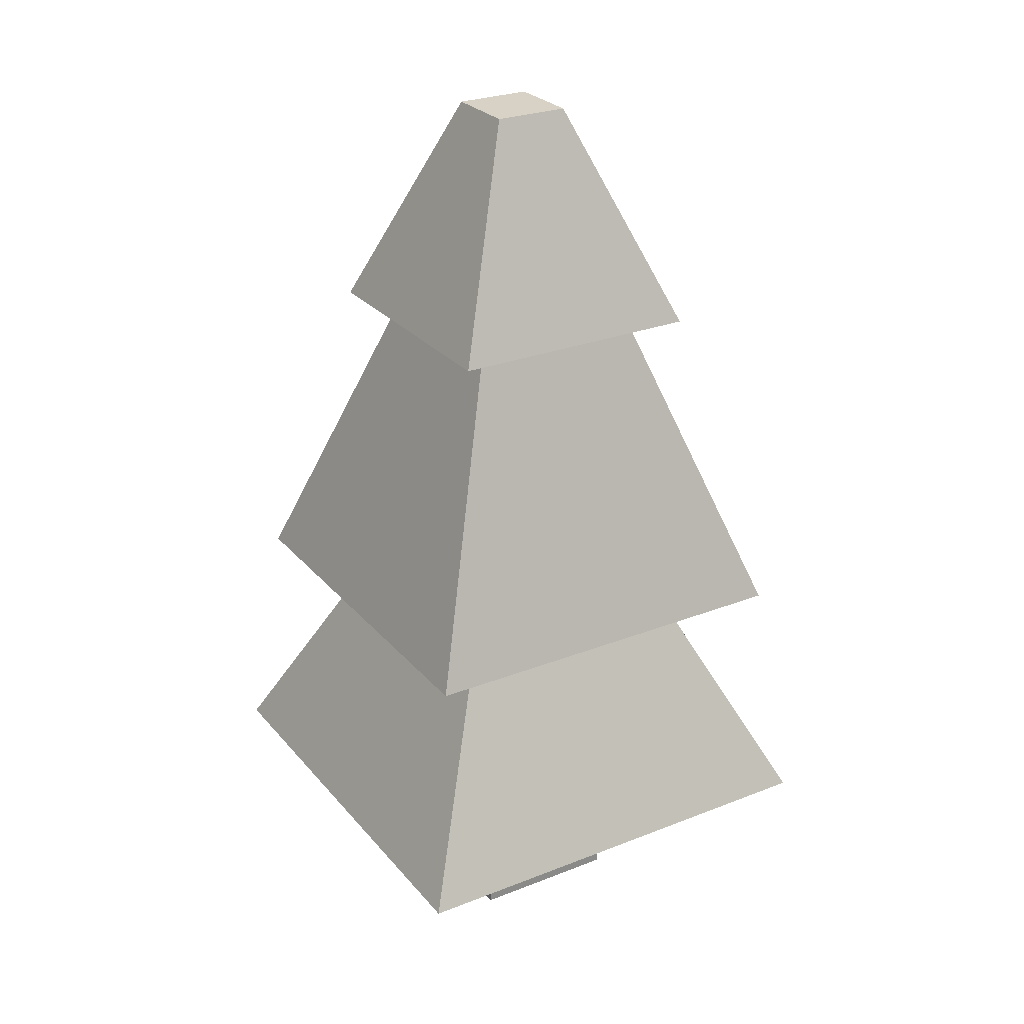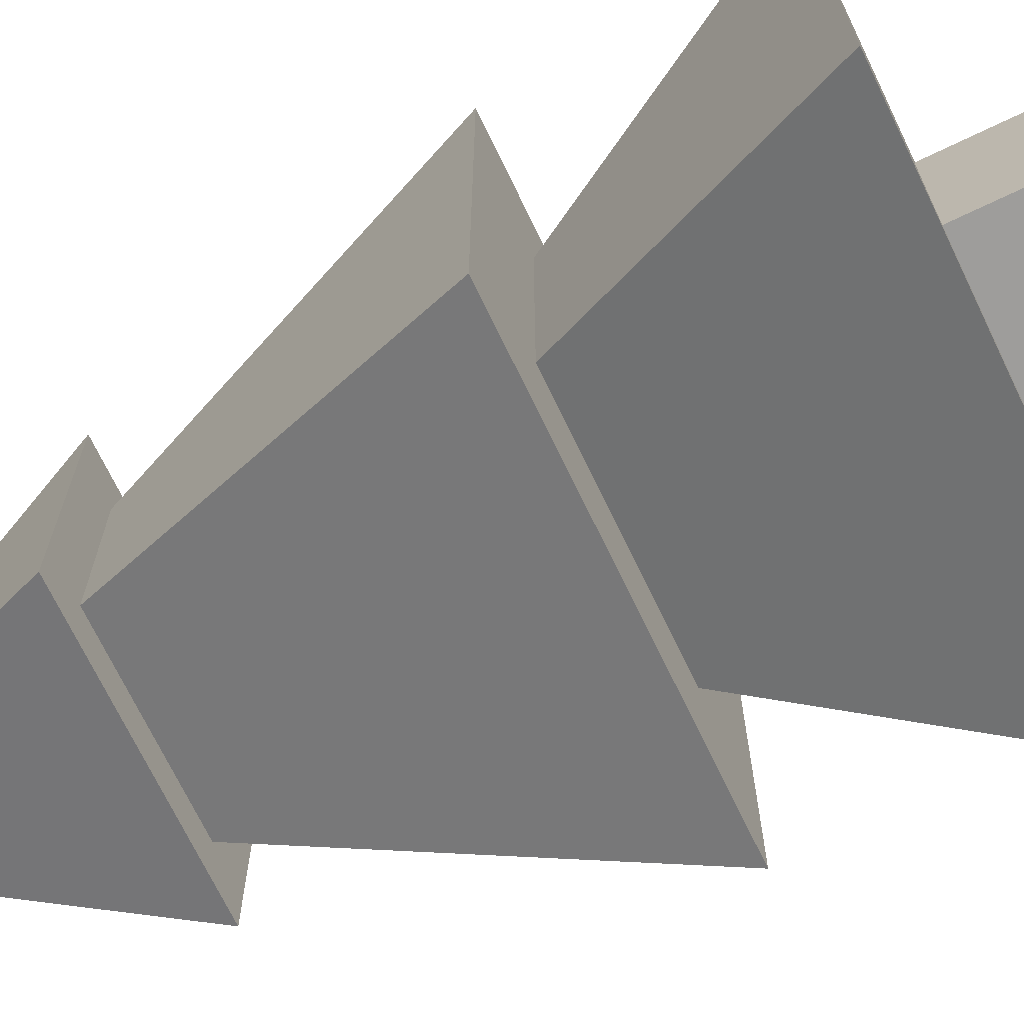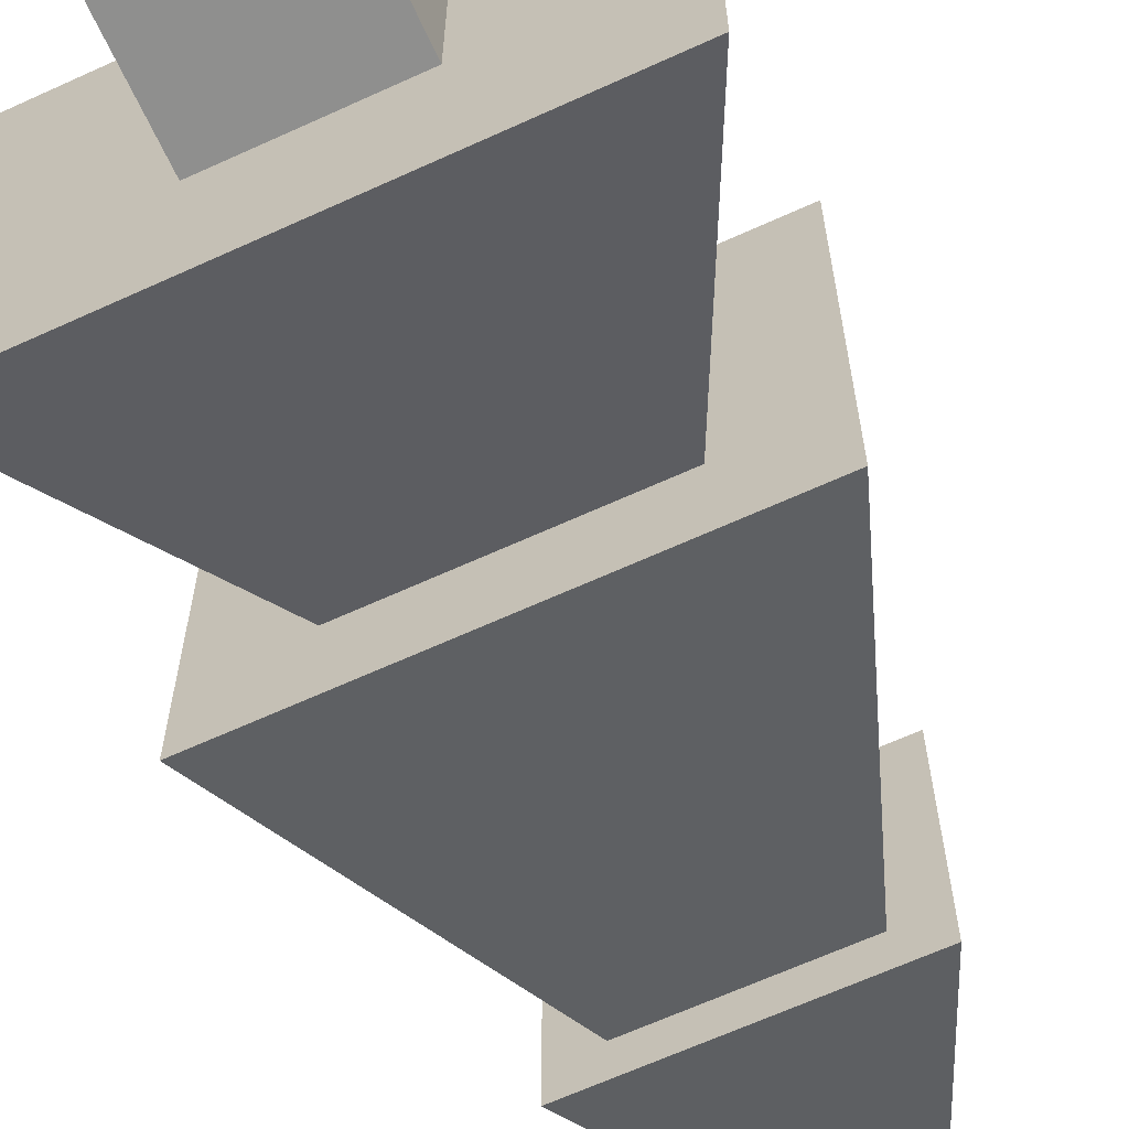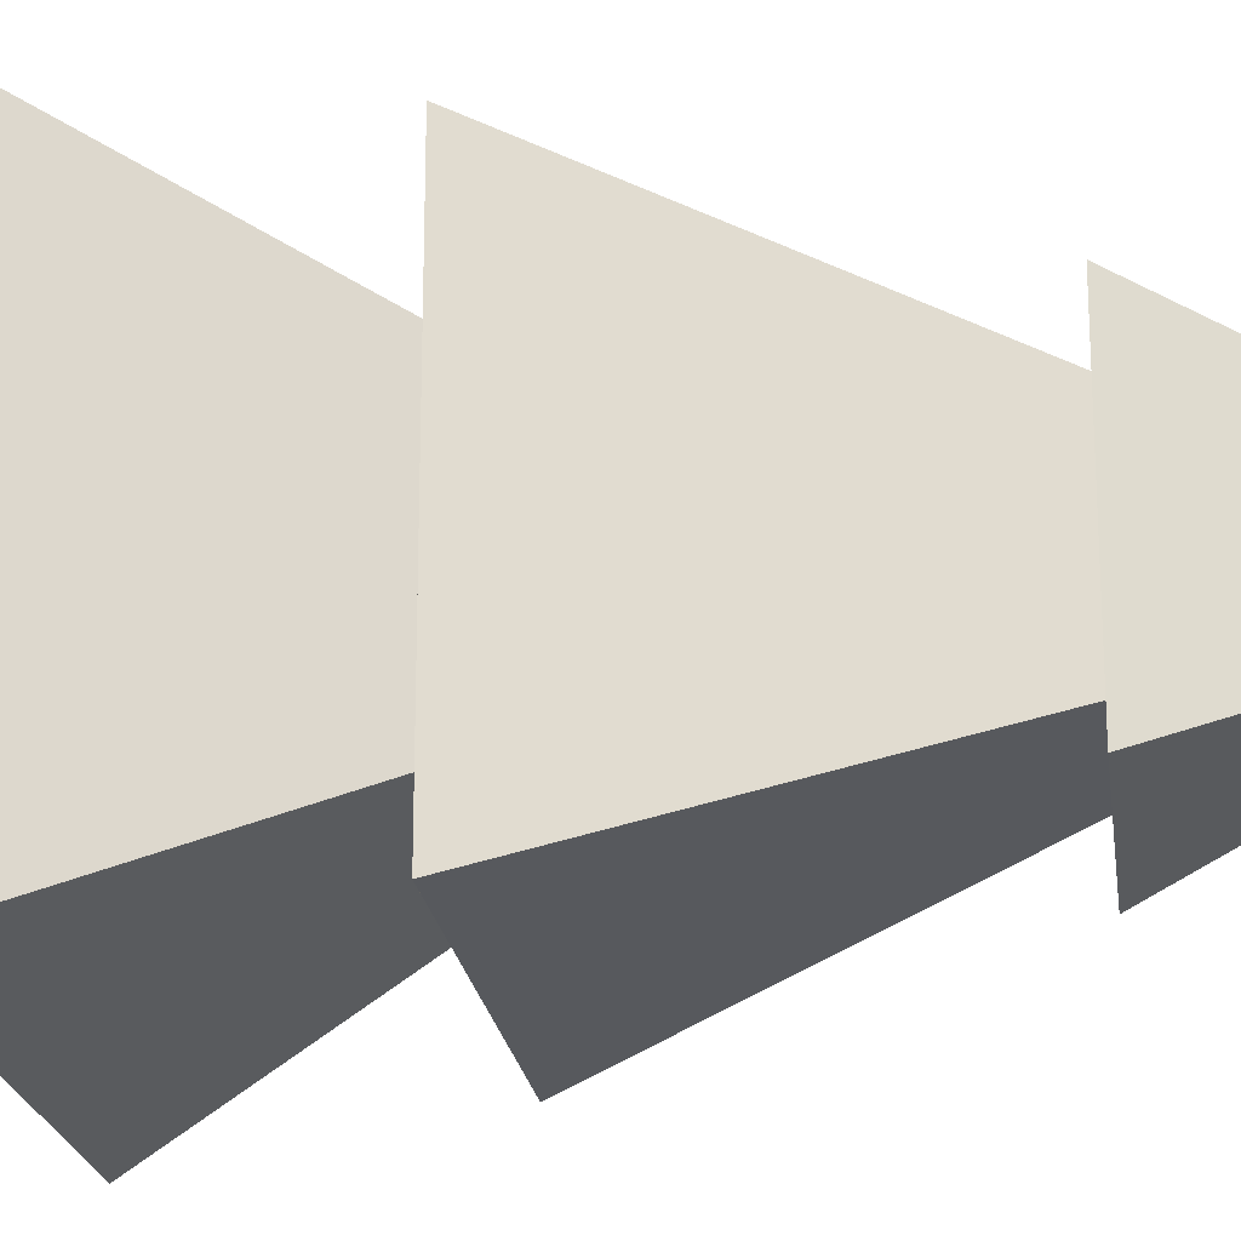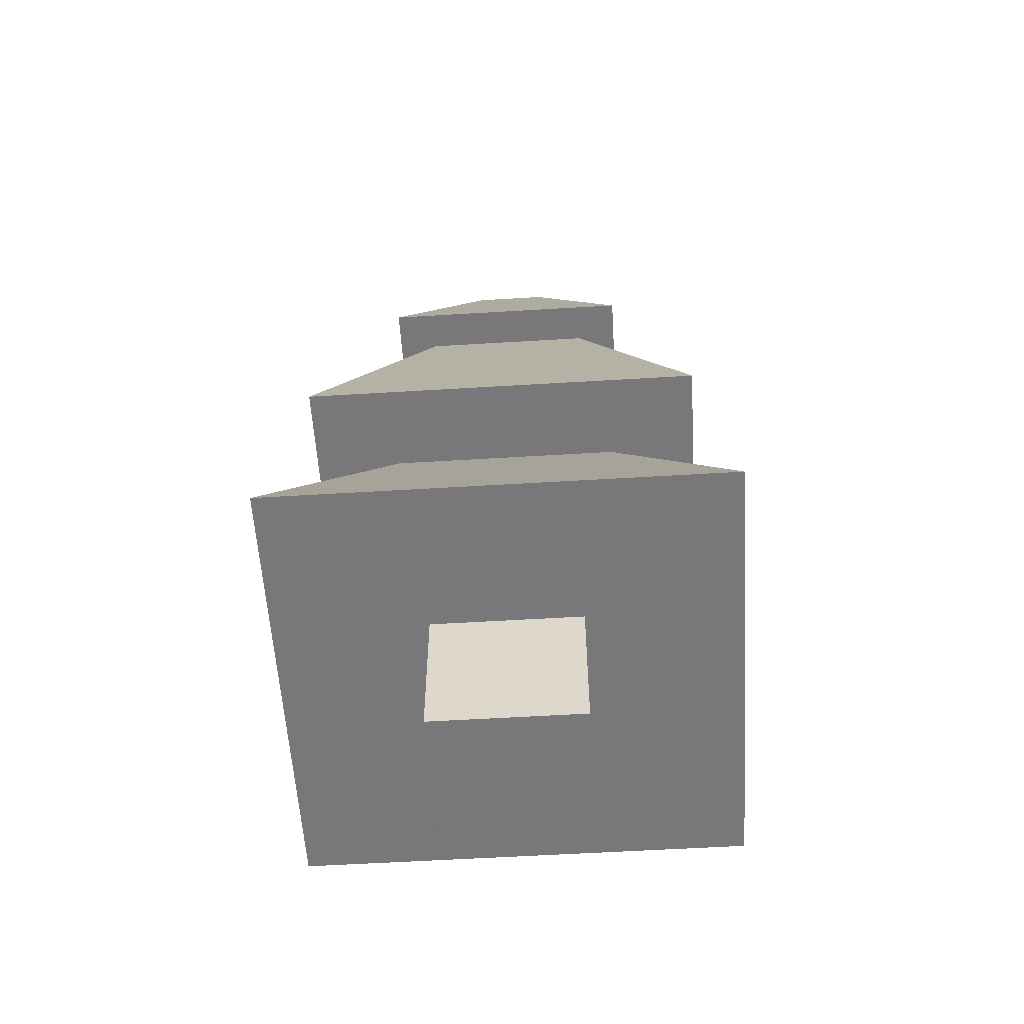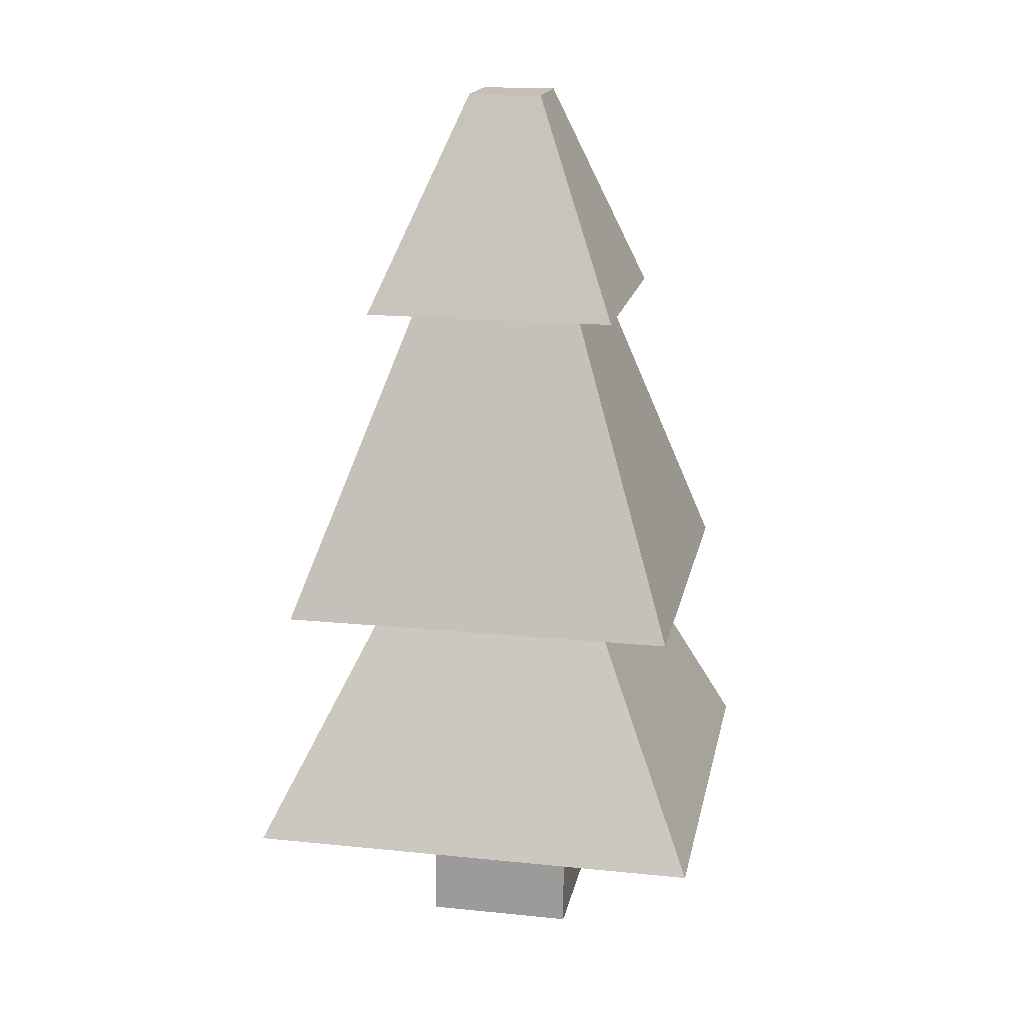
<metadata>
{"format":"obj","ext":"obj","renderer":"f3d","projection":"perspective","resolution":1024,"background":"white","views":[{"elev":27.2,"azim":58.8,"up":"+Y"},{"elev":-70.4,"azim":-64.3,"up":"+Z"},{"elev":-65.2,"azim":24.7,"up":"+Z"},{"elev":-21.2,"azim":97.4,"up":"+Z"},{"elev":-57.6,"azim":93.6,"up":"+Y"},{"elev":17.6,"azim":101.3,"up":"+Y"}]}
</metadata>
<code>
o Tree
v 1 1 -1
v 1 -1 -1
v 1 1 1
v 1 -1 1
v -1 1 -1
v -1 -1 -1
v -1 1 1
v -1 -1 1
v 3.05 1 3.05
v -3.05 1 3.05
v 3.05 1 -3.05
v -3.05 1 -3.05
v 1.5 4.25 1.5
v -1.5 4.25 1.5
v 1.5 4.25 -1.5
v -1.5 4.25 -1.5
v 2.65 4.25 2.65
v -2.65 4.25 2.65
v 2.65 4.25 -2.65
v -2.65 4.25 -2.65
v 1.15 8.45 1.15
v -1.15 8.45 1.15
v 1.15 8.45 -1.15
v -1.15 8.45 -1.15
v 1.7 8.45 1.7
v -1.7 8.45 1.7
v 1.7 8.45 -1.7
v -1.7 8.45 -1.7
v 0.5 11.35 0.5
v -0.5 11.35 0.5
v 0.5 11.35 -0.5
v -0.5 11.35 -0.5
f 1 9 3
f 3 8 4
f 7 6 8
f 2 8 6
f 1 4 2
f 5 2 6
f 10 16 12
f 5 11 1
f 3 10 7
f 7 12 5
f 16 19 15
f 9 14 10
f 12 15 11
f 11 13 9
f 19 21 17
f 15 17 13
f 14 20 16
f 13 18 14
f 22 28 24
f 18 24 20
f 17 22 18
f 20 23 19
f 28 31 27
f 21 26 22
f 24 27 23
f 23 25 21
f 32 29 31
f 27 29 25
f 26 32 28
f 25 30 26
f 1 11 9
f 3 7 8
f 7 5 6
f 2 4 8
f 1 3 4
f 5 1 2
f 10 14 16
f 5 12 11
f 3 9 10
f 7 10 12
f 16 20 19
f 9 13 14
f 12 16 15
f 11 15 13
f 19 23 21
f 15 19 17
f 14 18 20
f 13 17 18
f 22 26 28
f 18 22 24
f 17 21 22
f 20 24 23
f 28 32 31
f 21 25 26
f 24 28 27
f 23 27 25
f 32 30 29
f 27 31 29
f 26 30 32
f 25 29 30

</code>
